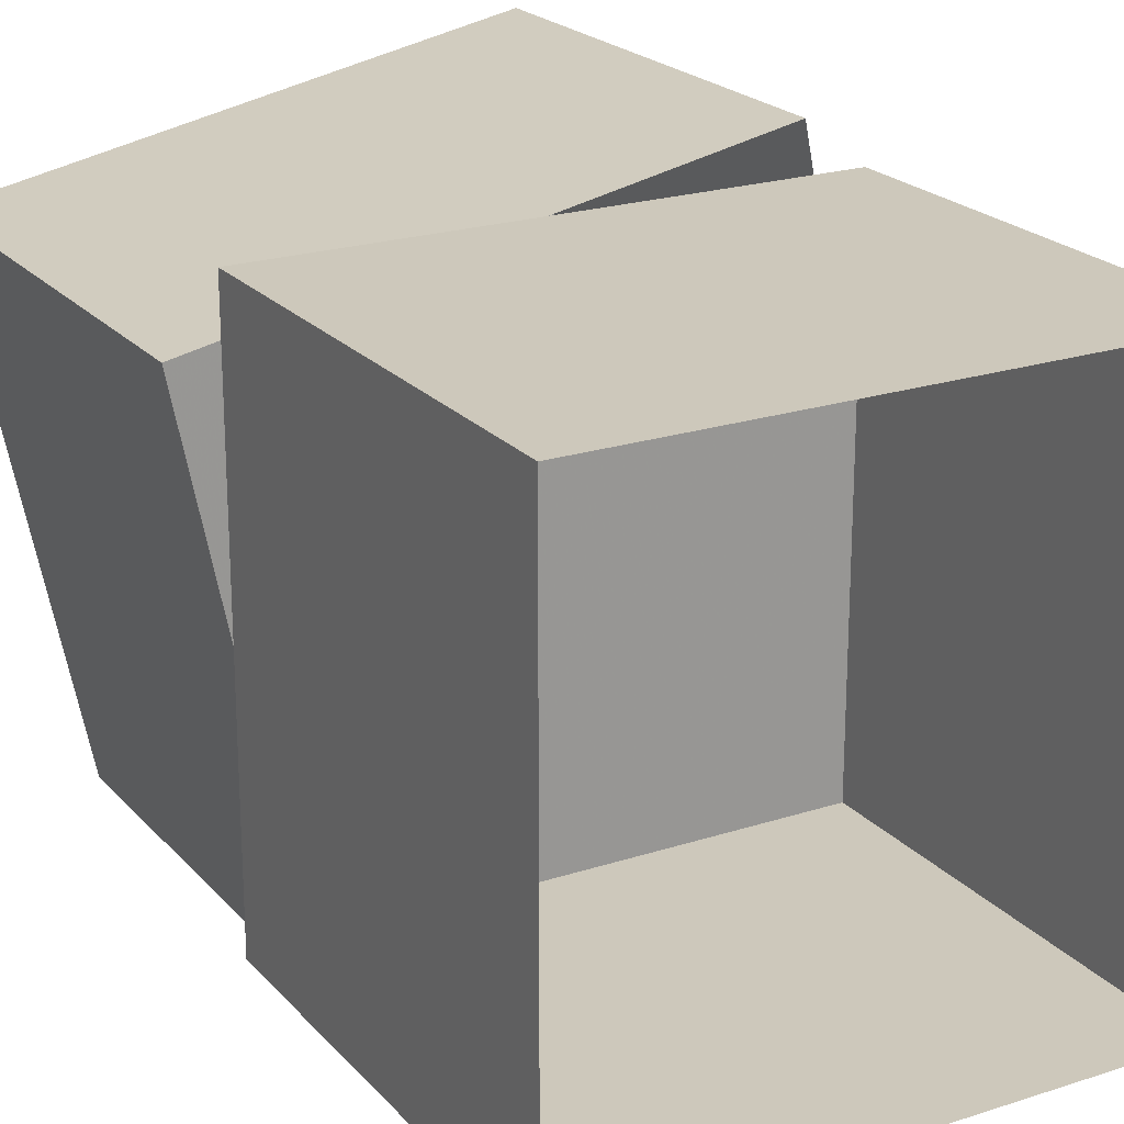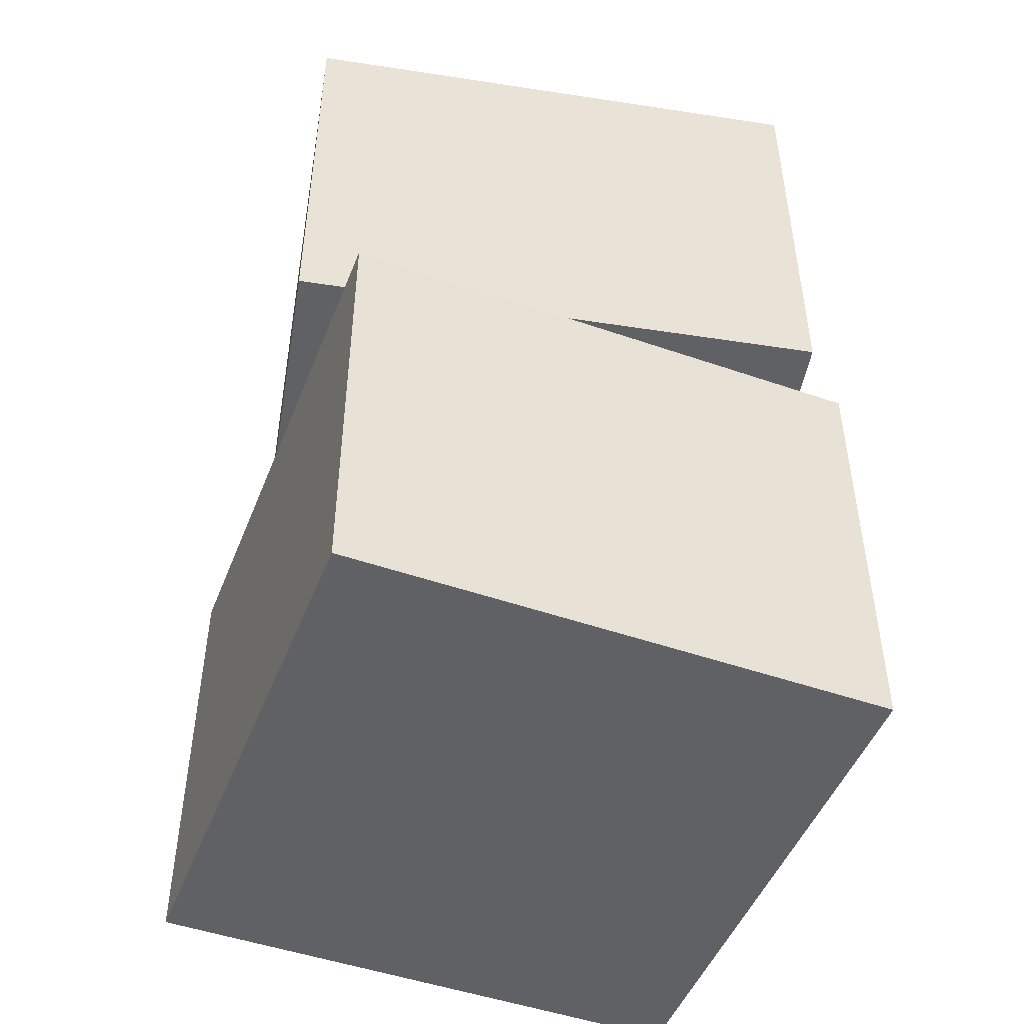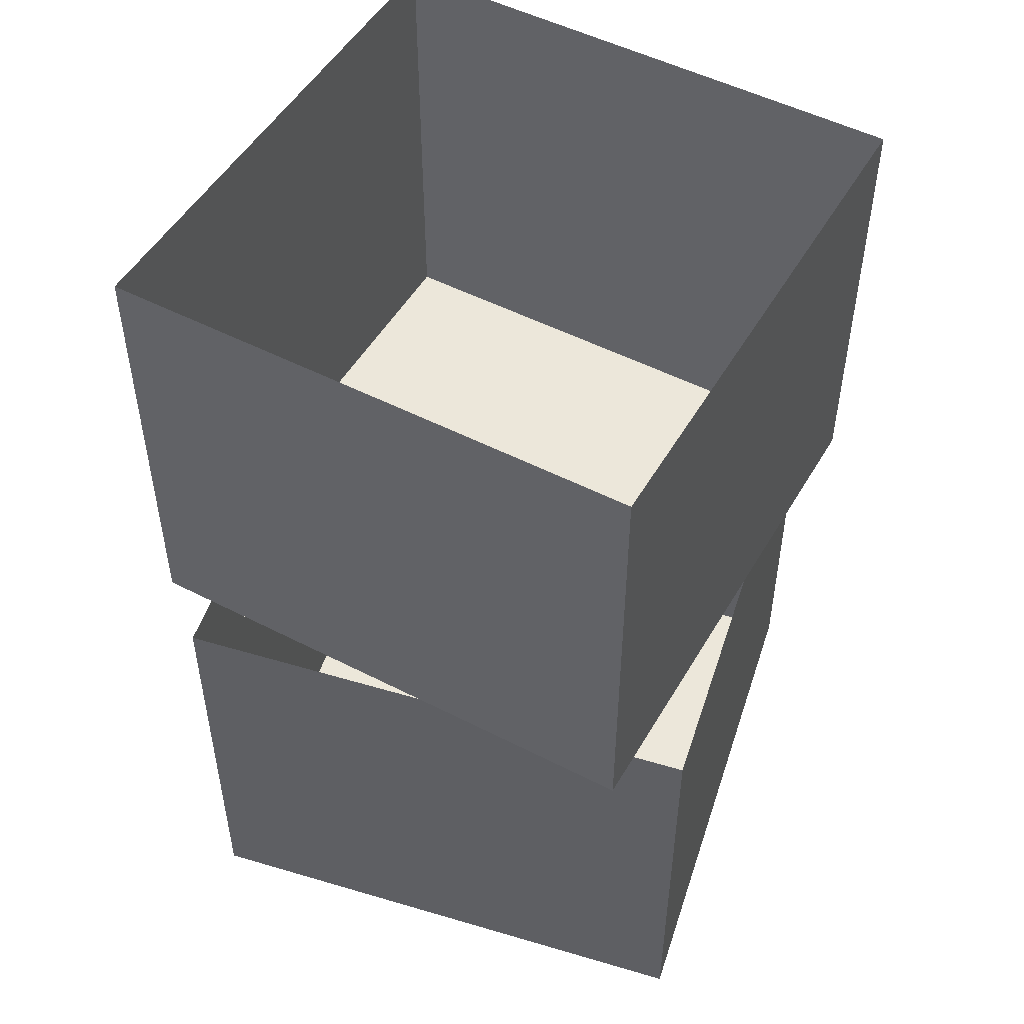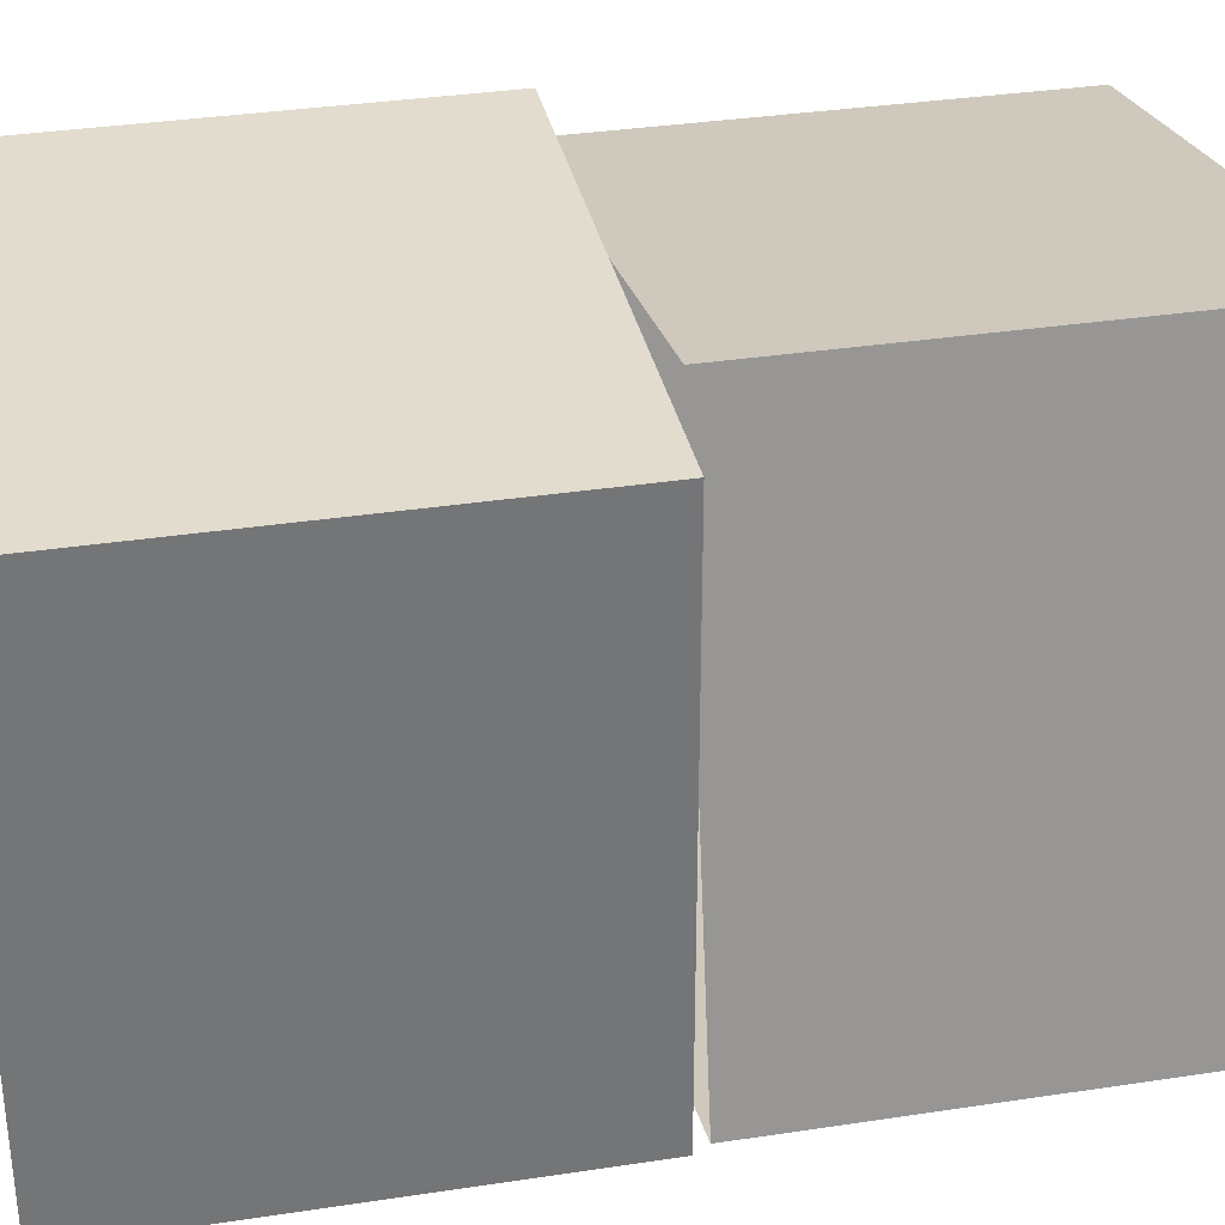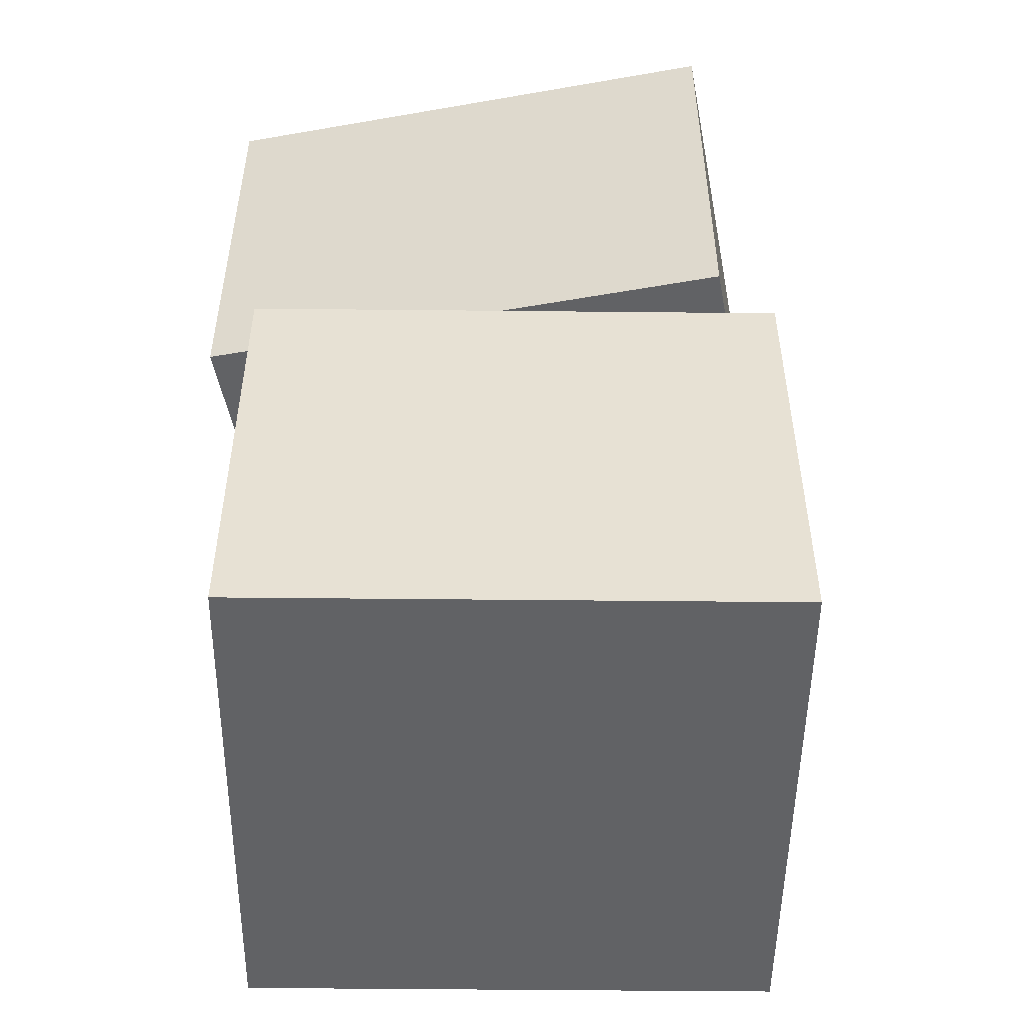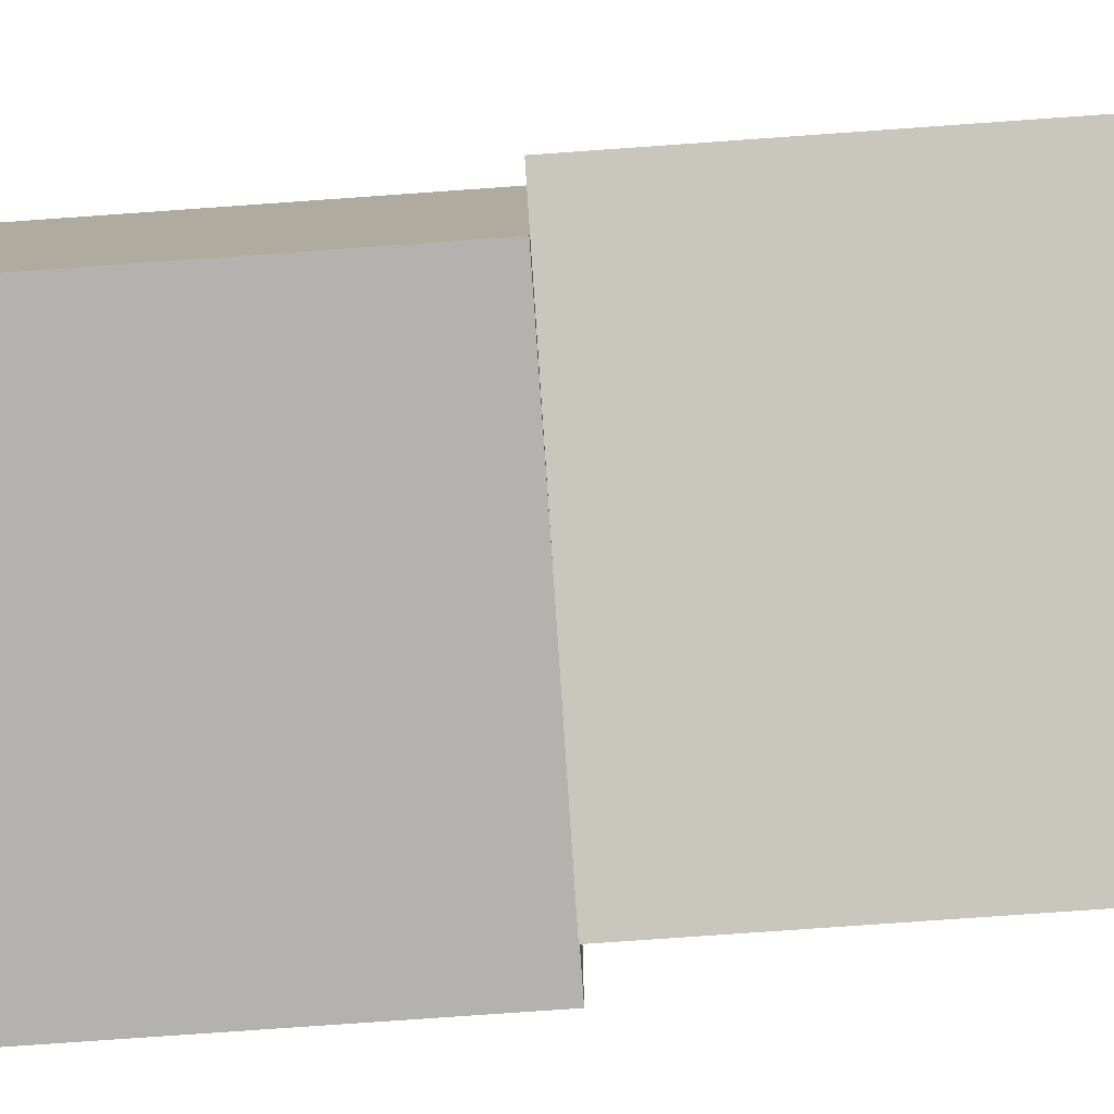
<metadata>
{"format":"obj","ext":"obj","renderer":"f3d","projection":"perspective","resolution":1024,"background":"white","views":[{"elev":21.8,"azim":150.3,"up":"+Z"},{"elev":-48.7,"azim":-9.7,"up":"+Y"},{"elev":50.6,"azim":-150.6,"up":"+Y"},{"elev":34.0,"azim":-101.7,"up":"+Z"},{"elev":-50.6,"azim":-169.2,"up":"+Y"},{"elev":-79.8,"azim":-86.0,"up":"+Z"}]}
</metadata>
<code>
o object/crate/26
v -48 -80 48
v 48 -80 48
v 48 0 48
v -48 0 48
v -48 -80 -48
v 48 -80 -48
v 48 0 -48
v -48 0 -48
v -57 -160 -38
v -38 -160 56
v -38 -80 56
v -57 -80 -38
v 37 -160 -57
v 56 -160 37
v 56 -80 37
v 37 -80 -57
f 1 2 3
f 1 3 4
f 1 4 5
f 1 5 6
f 1 6 2
f 2 6 7
f 2 7 3
f 4 8 5
f 5 8 6
f 6 8 7
f 9 10 11
f 9 11 12
f 9 12 13
f 9 13 14
f 9 14 10
f 10 14 15
f 10 15 11
f 12 16 13
f 13 16 14
f 14 16 15

</code>
